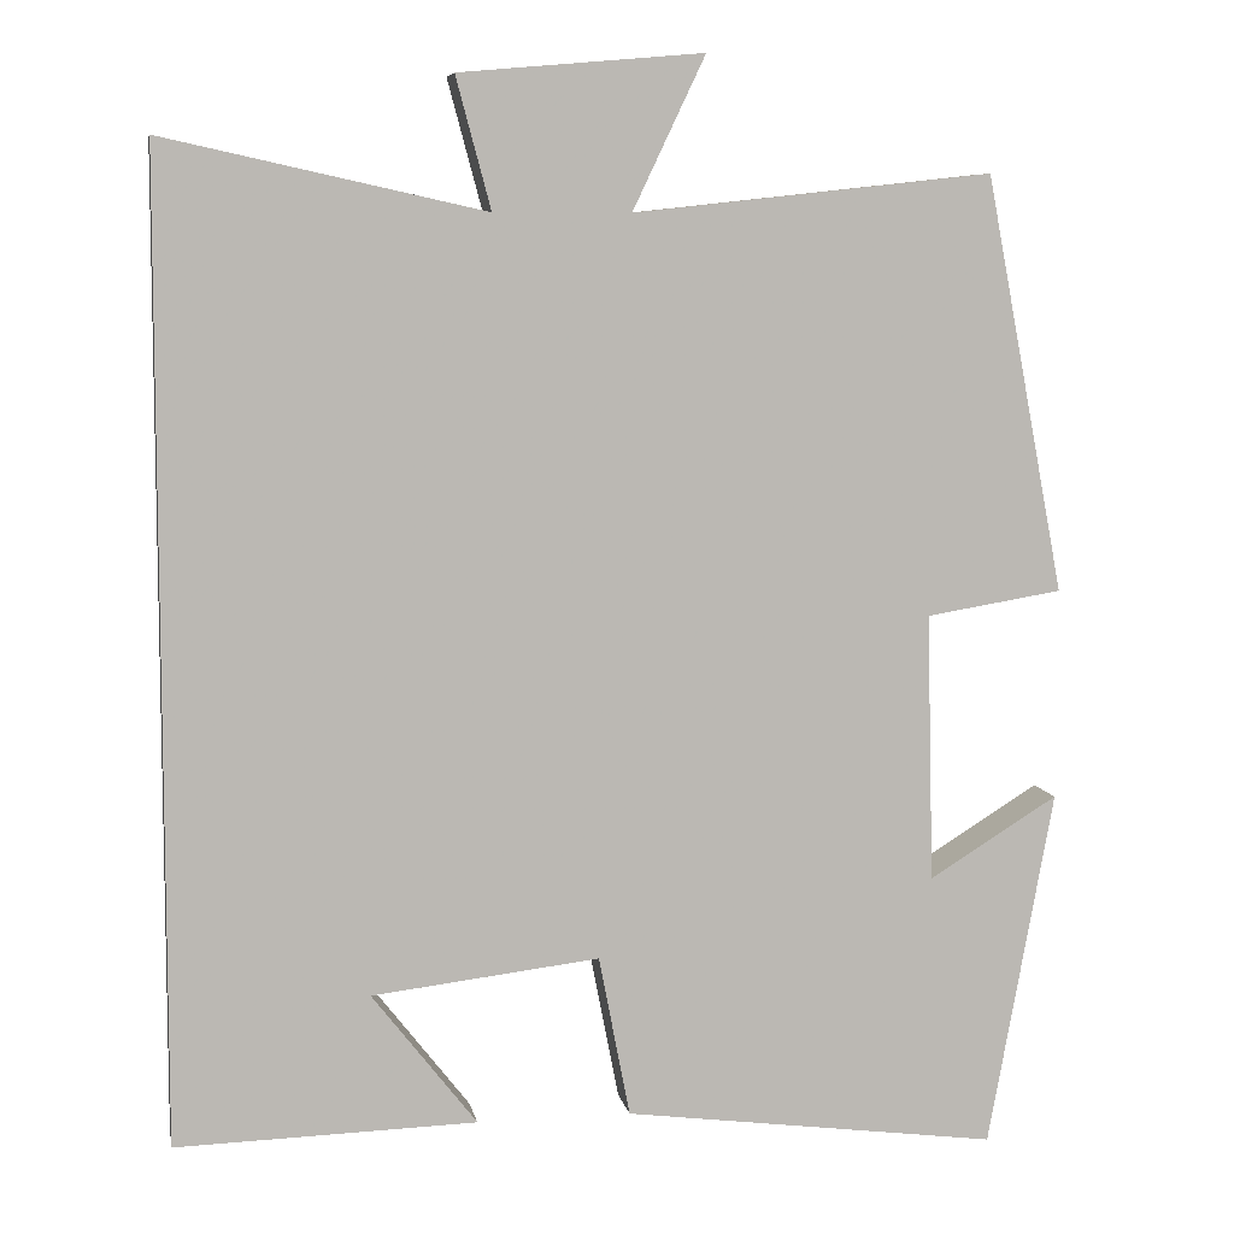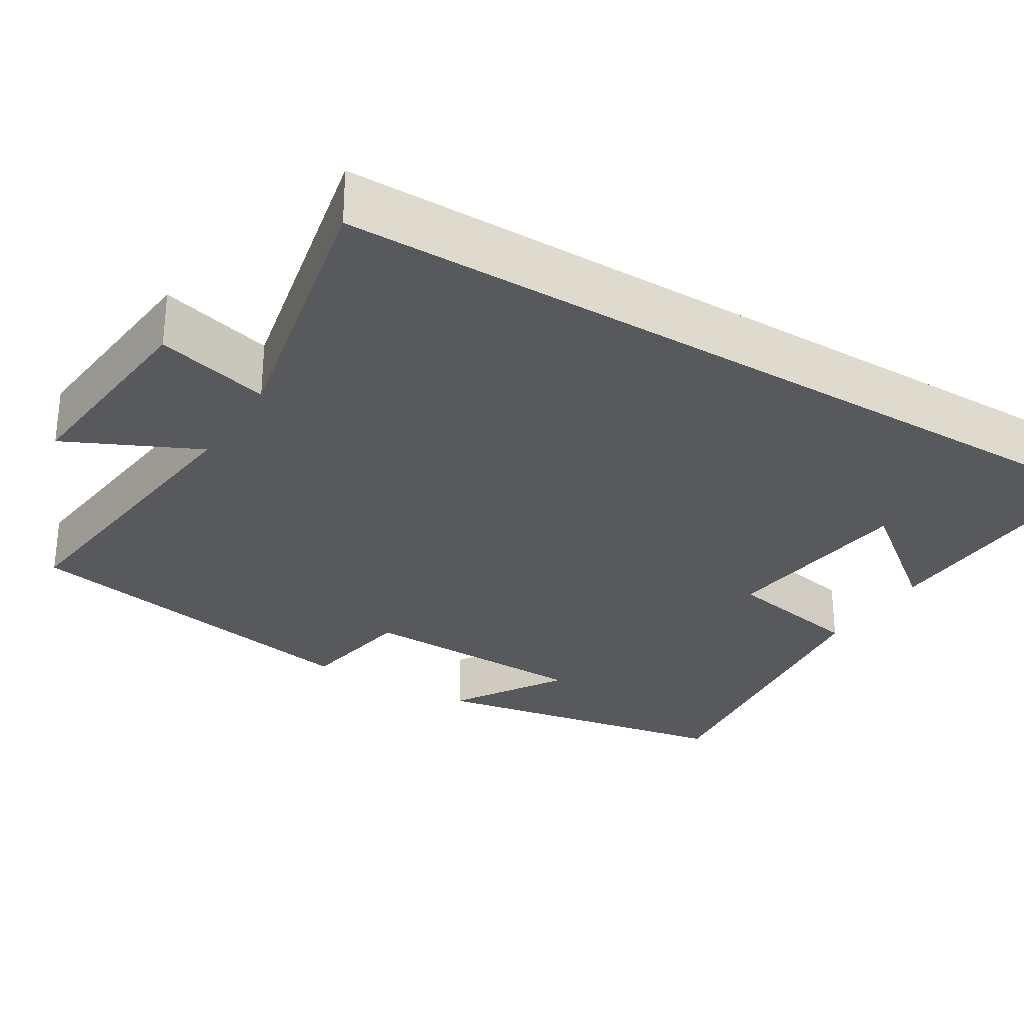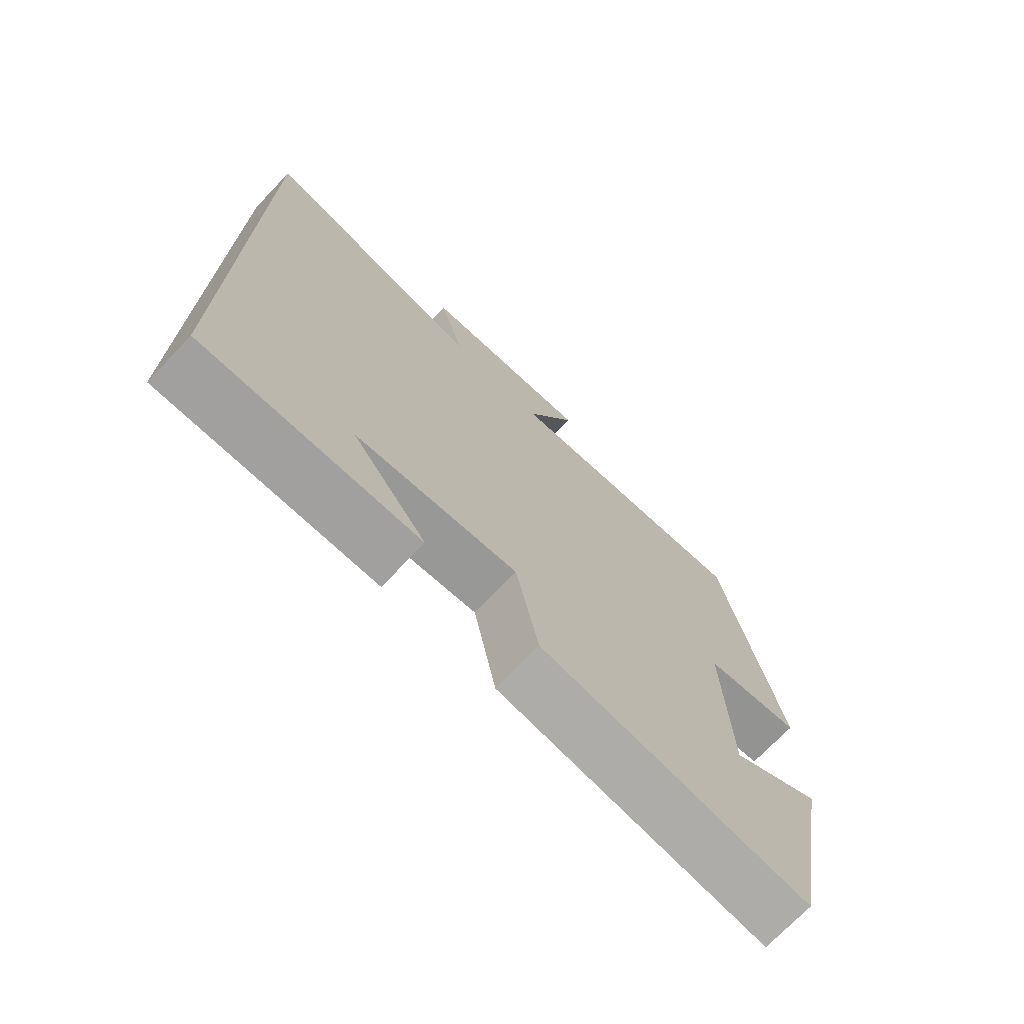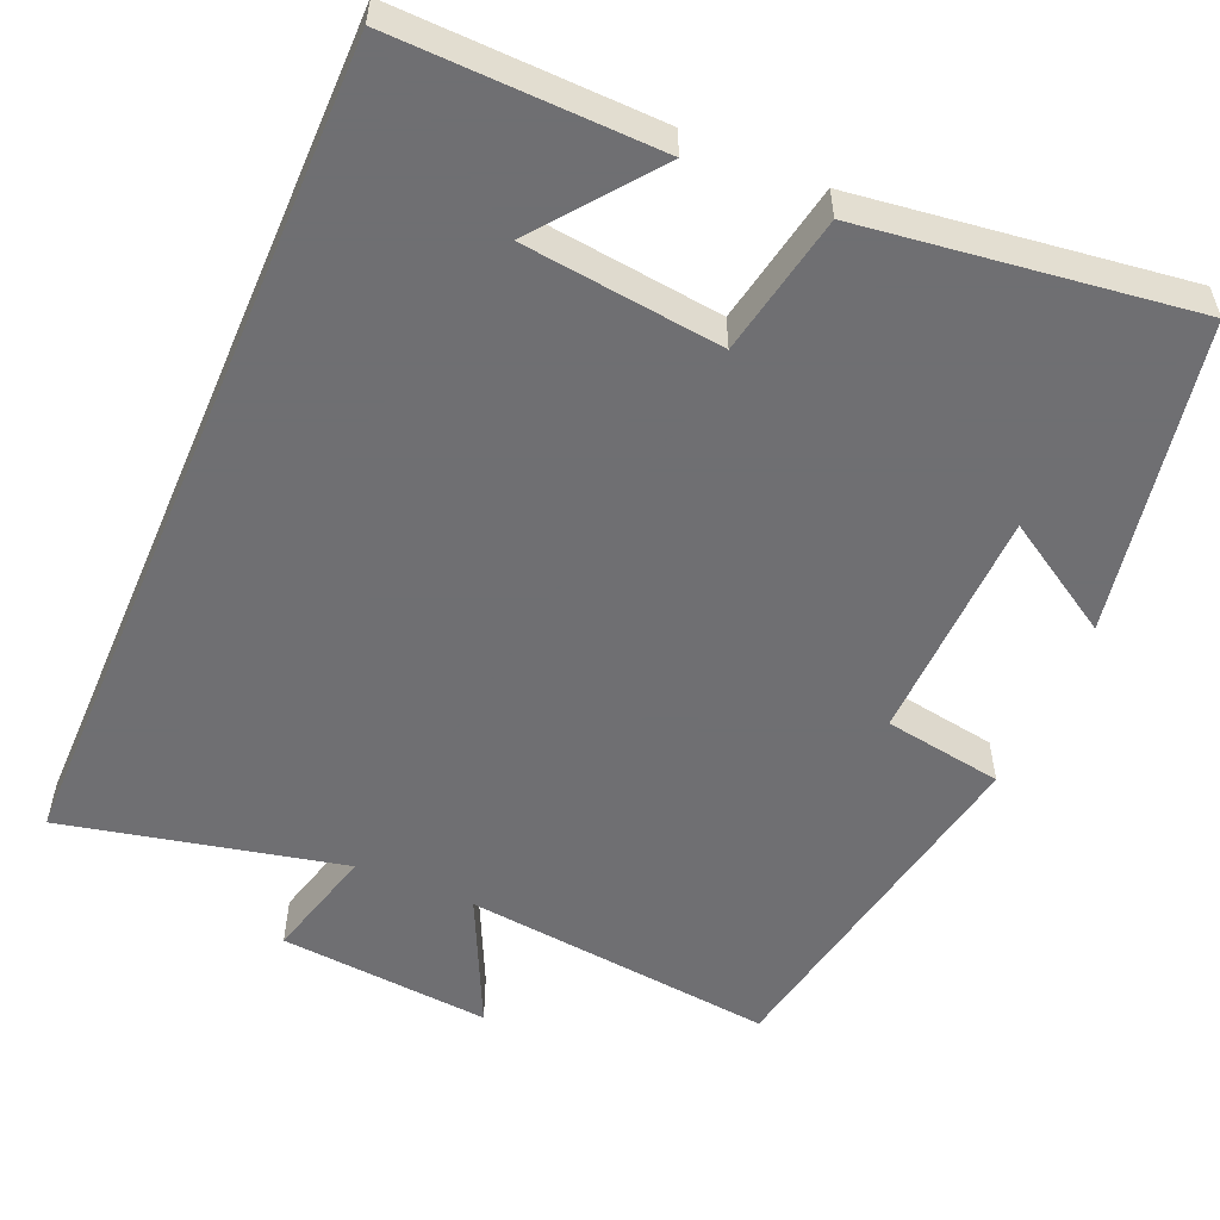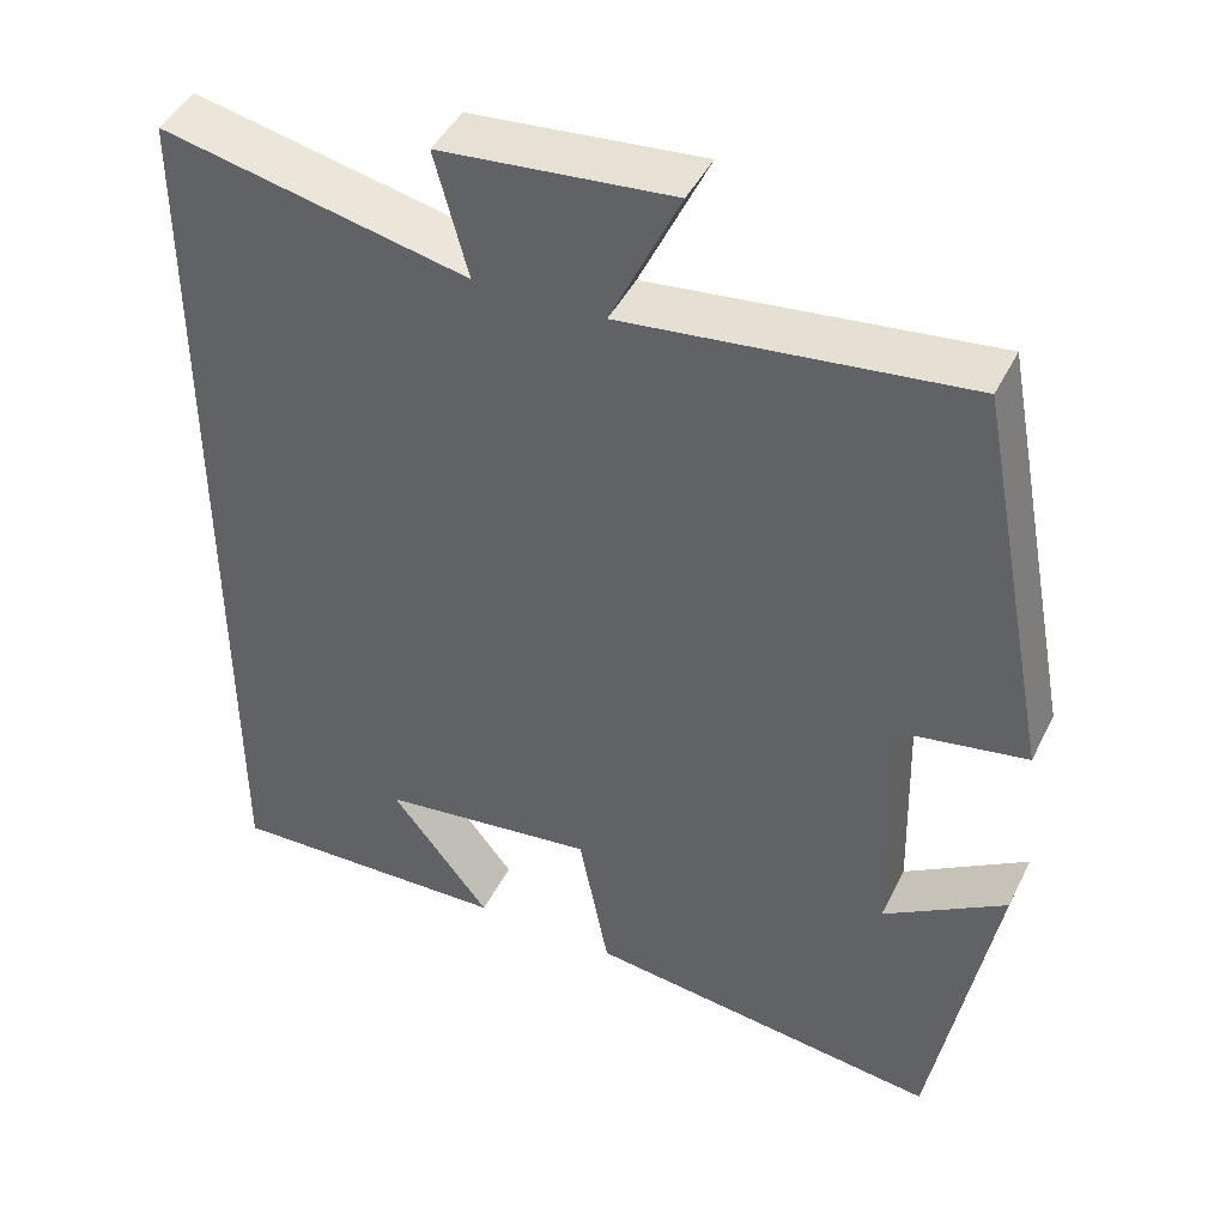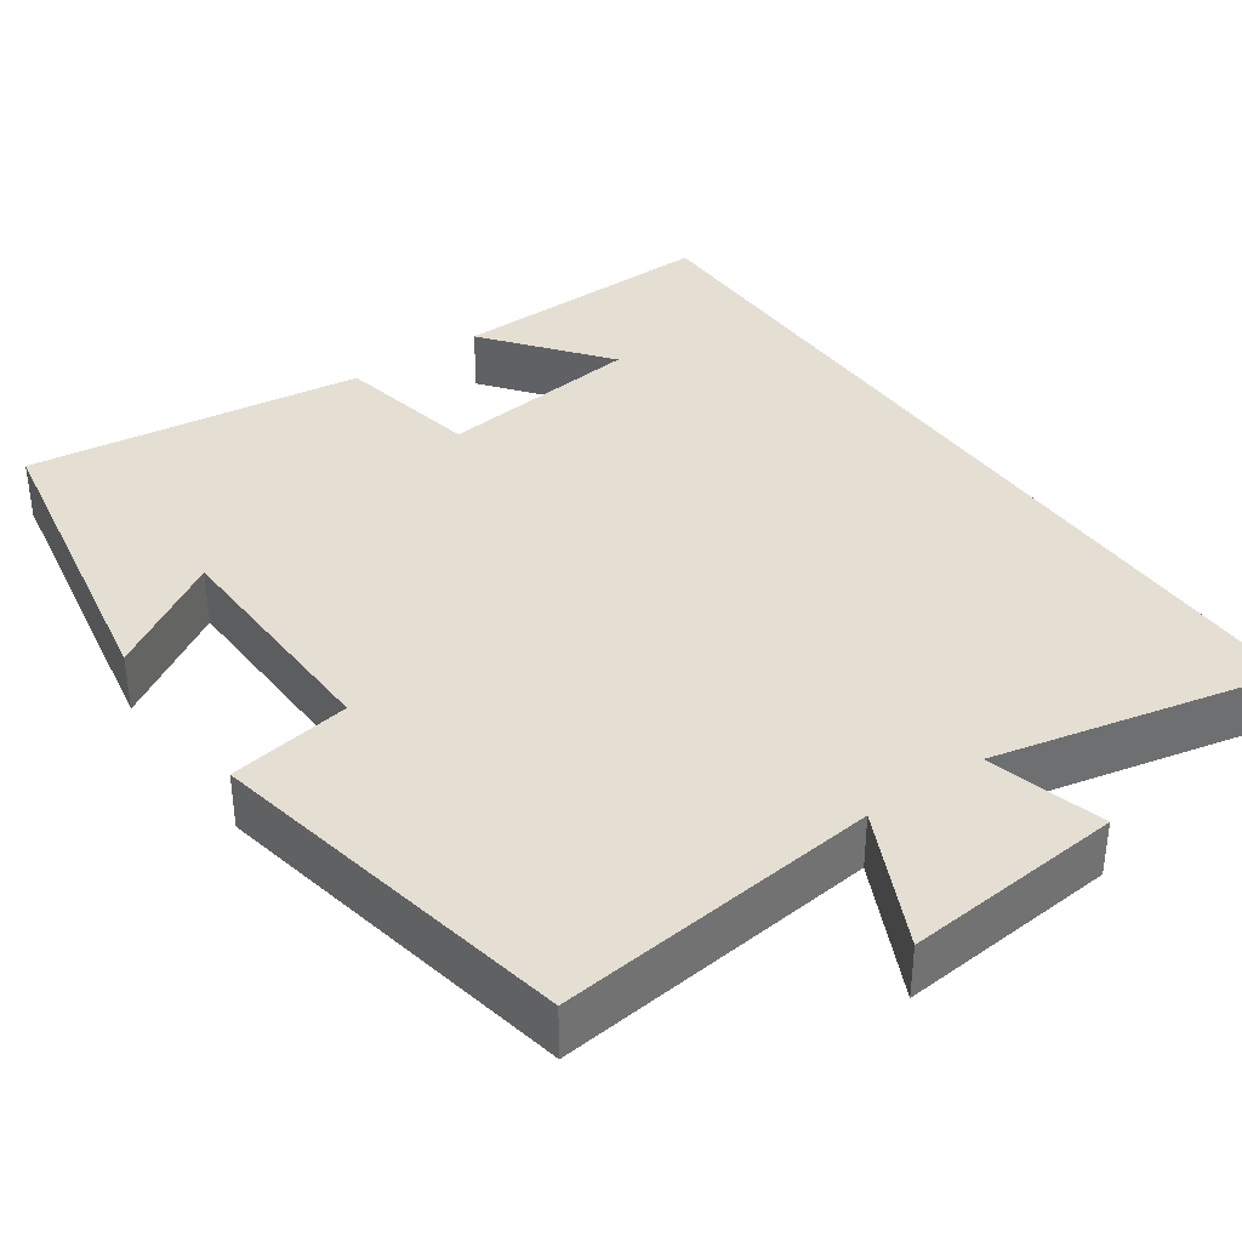
<metadata>
{"format":"obj","ext":"obj","renderer":"f3d","projection":"perspective","resolution":1024,"background":"white","views":[{"elev":7.4,"azim":169.5,"up":"+Z"},{"elev":-29.1,"azim":58.3,"up":"+Y"},{"elev":-72.7,"azim":136.3,"up":"+Z"},{"elev":-54.7,"azim":156.8,"up":"+Y"},{"elev":44.2,"azim":-154.9,"up":"+Z"},{"elev":37.0,"azim":-35.0,"up":"+Y"}]}
</metadata>
<code>
v 0.5 0.07 0.579
v 0.5 0.07 -0.509
v 0.164 0.07 -0.5
v 0.281 0.07 -0.35
v 0.027 0.07 -0.32
v -0.008 0.07 -0.5
v -0.427 0.07 -0.555
v -0.5 0.07 -0.156
v -0.356 0.07 -0.245
v -0.348 0.07 0.055
v -0.5 0.07 0.08
v -0.411 0.07 0.544
v -0.01 0.07 0.5
v -0.091 0.07 0.67
v 0.181 0.07 0.646
v 0.142 0.07 0.5
v 0.5 0 0.579
v 0.5 0 -0.509
v 0.164 0 -0.5
v 0.281 0 -0.35
v 0.027 0 -0.32
v -0.008 0 -0.5
v -0.427 0 -0.555
v -0.5 0 -0.156
v -0.356 0 -0.245
v -0.348 0 0.055
v -0.5 0 0.08
v -0.411 0 0.544
v -0.01 0 0.5
v -0.091 0 0.67
v 0.181 0 0.646
v 0.142 0 0.5
f 13 14 15 16
f 10 11 12 13
f 9 10 13 16
f 6 7 8 9
f 5 6 9 16
f 4 5 16 1
f 2 3 4
f 1 2 4
f 32 31 30 29
f 29 28 27 26
f 32 29 26 25
f 25 24 23 22
f 32 25 22 21
f 17 32 21 20
f 20 19 18
f 20 18 17
f 1 17 18 2
f 2 18 19 3
f 3 19 20 4
f 4 20 21 5
f 5 21 22 6
f 6 22 23 7
f 7 23 24 8
f 8 24 25 9
f 9 25 26 10
f 10 26 27 11
f 11 27 28 12
f 12 28 29 13
f 13 29 30 14
f 14 30 31 15
f 15 31 32 16
f 16 32 17 1

</code>
